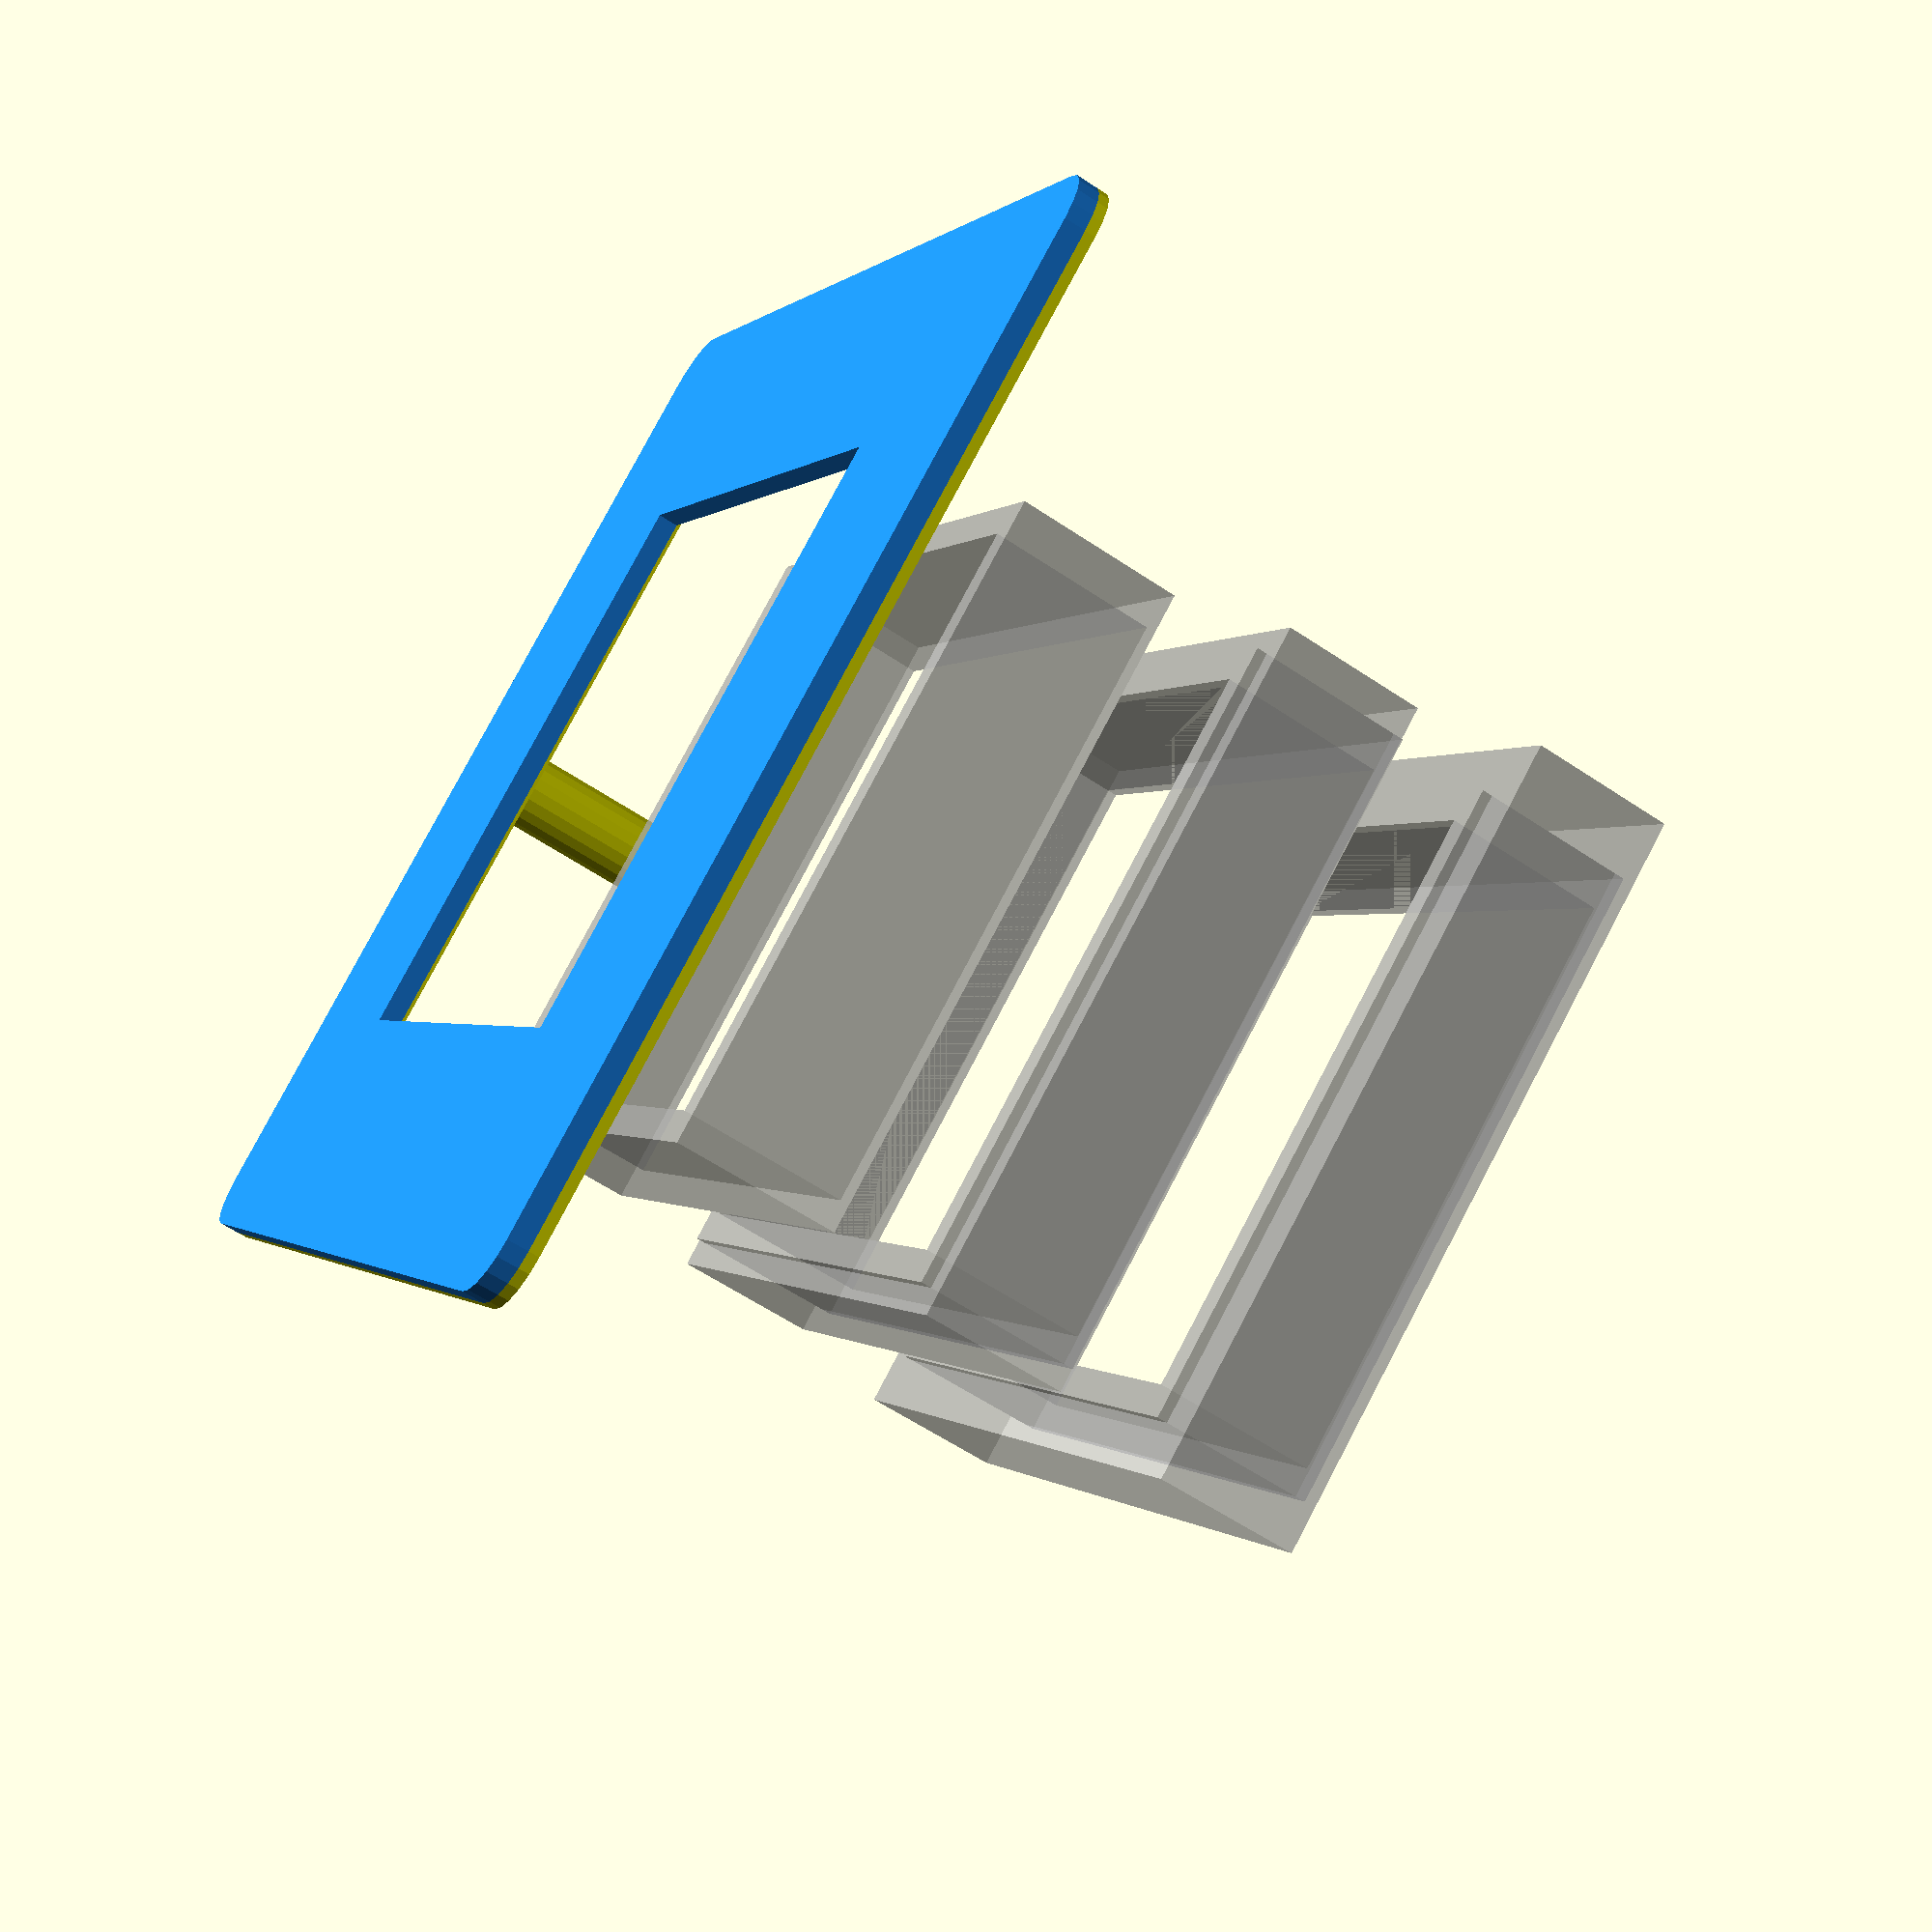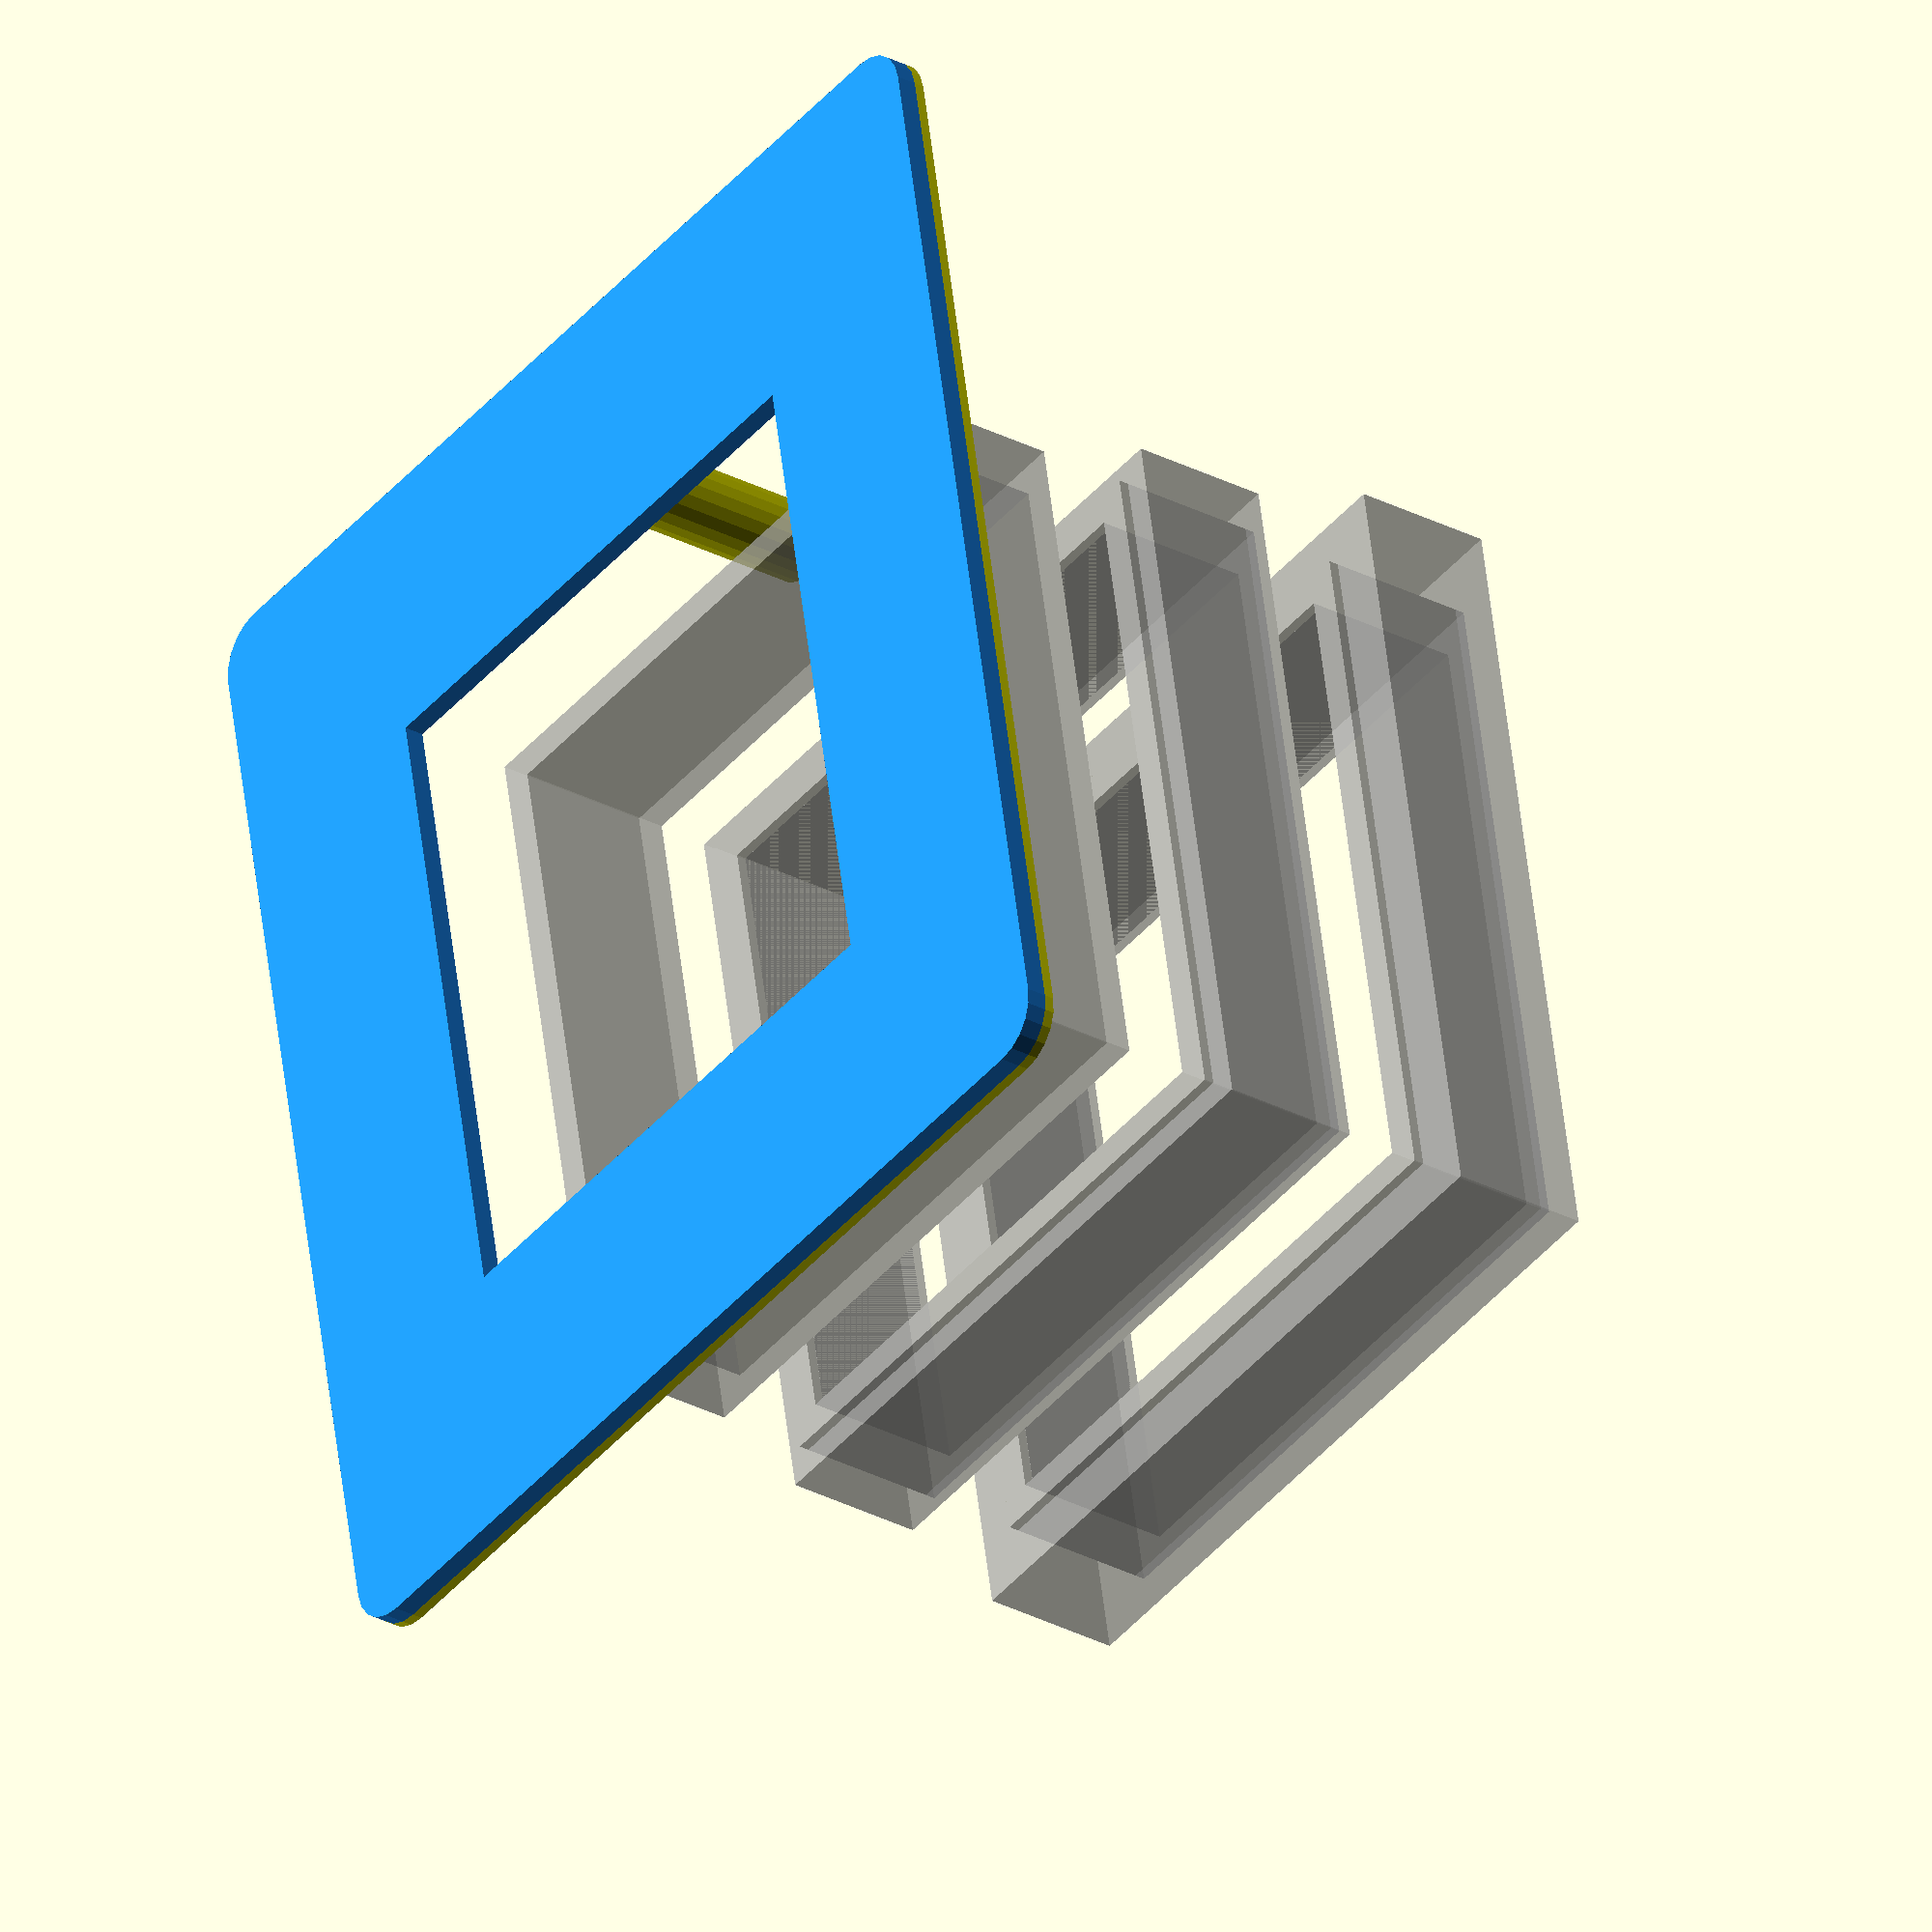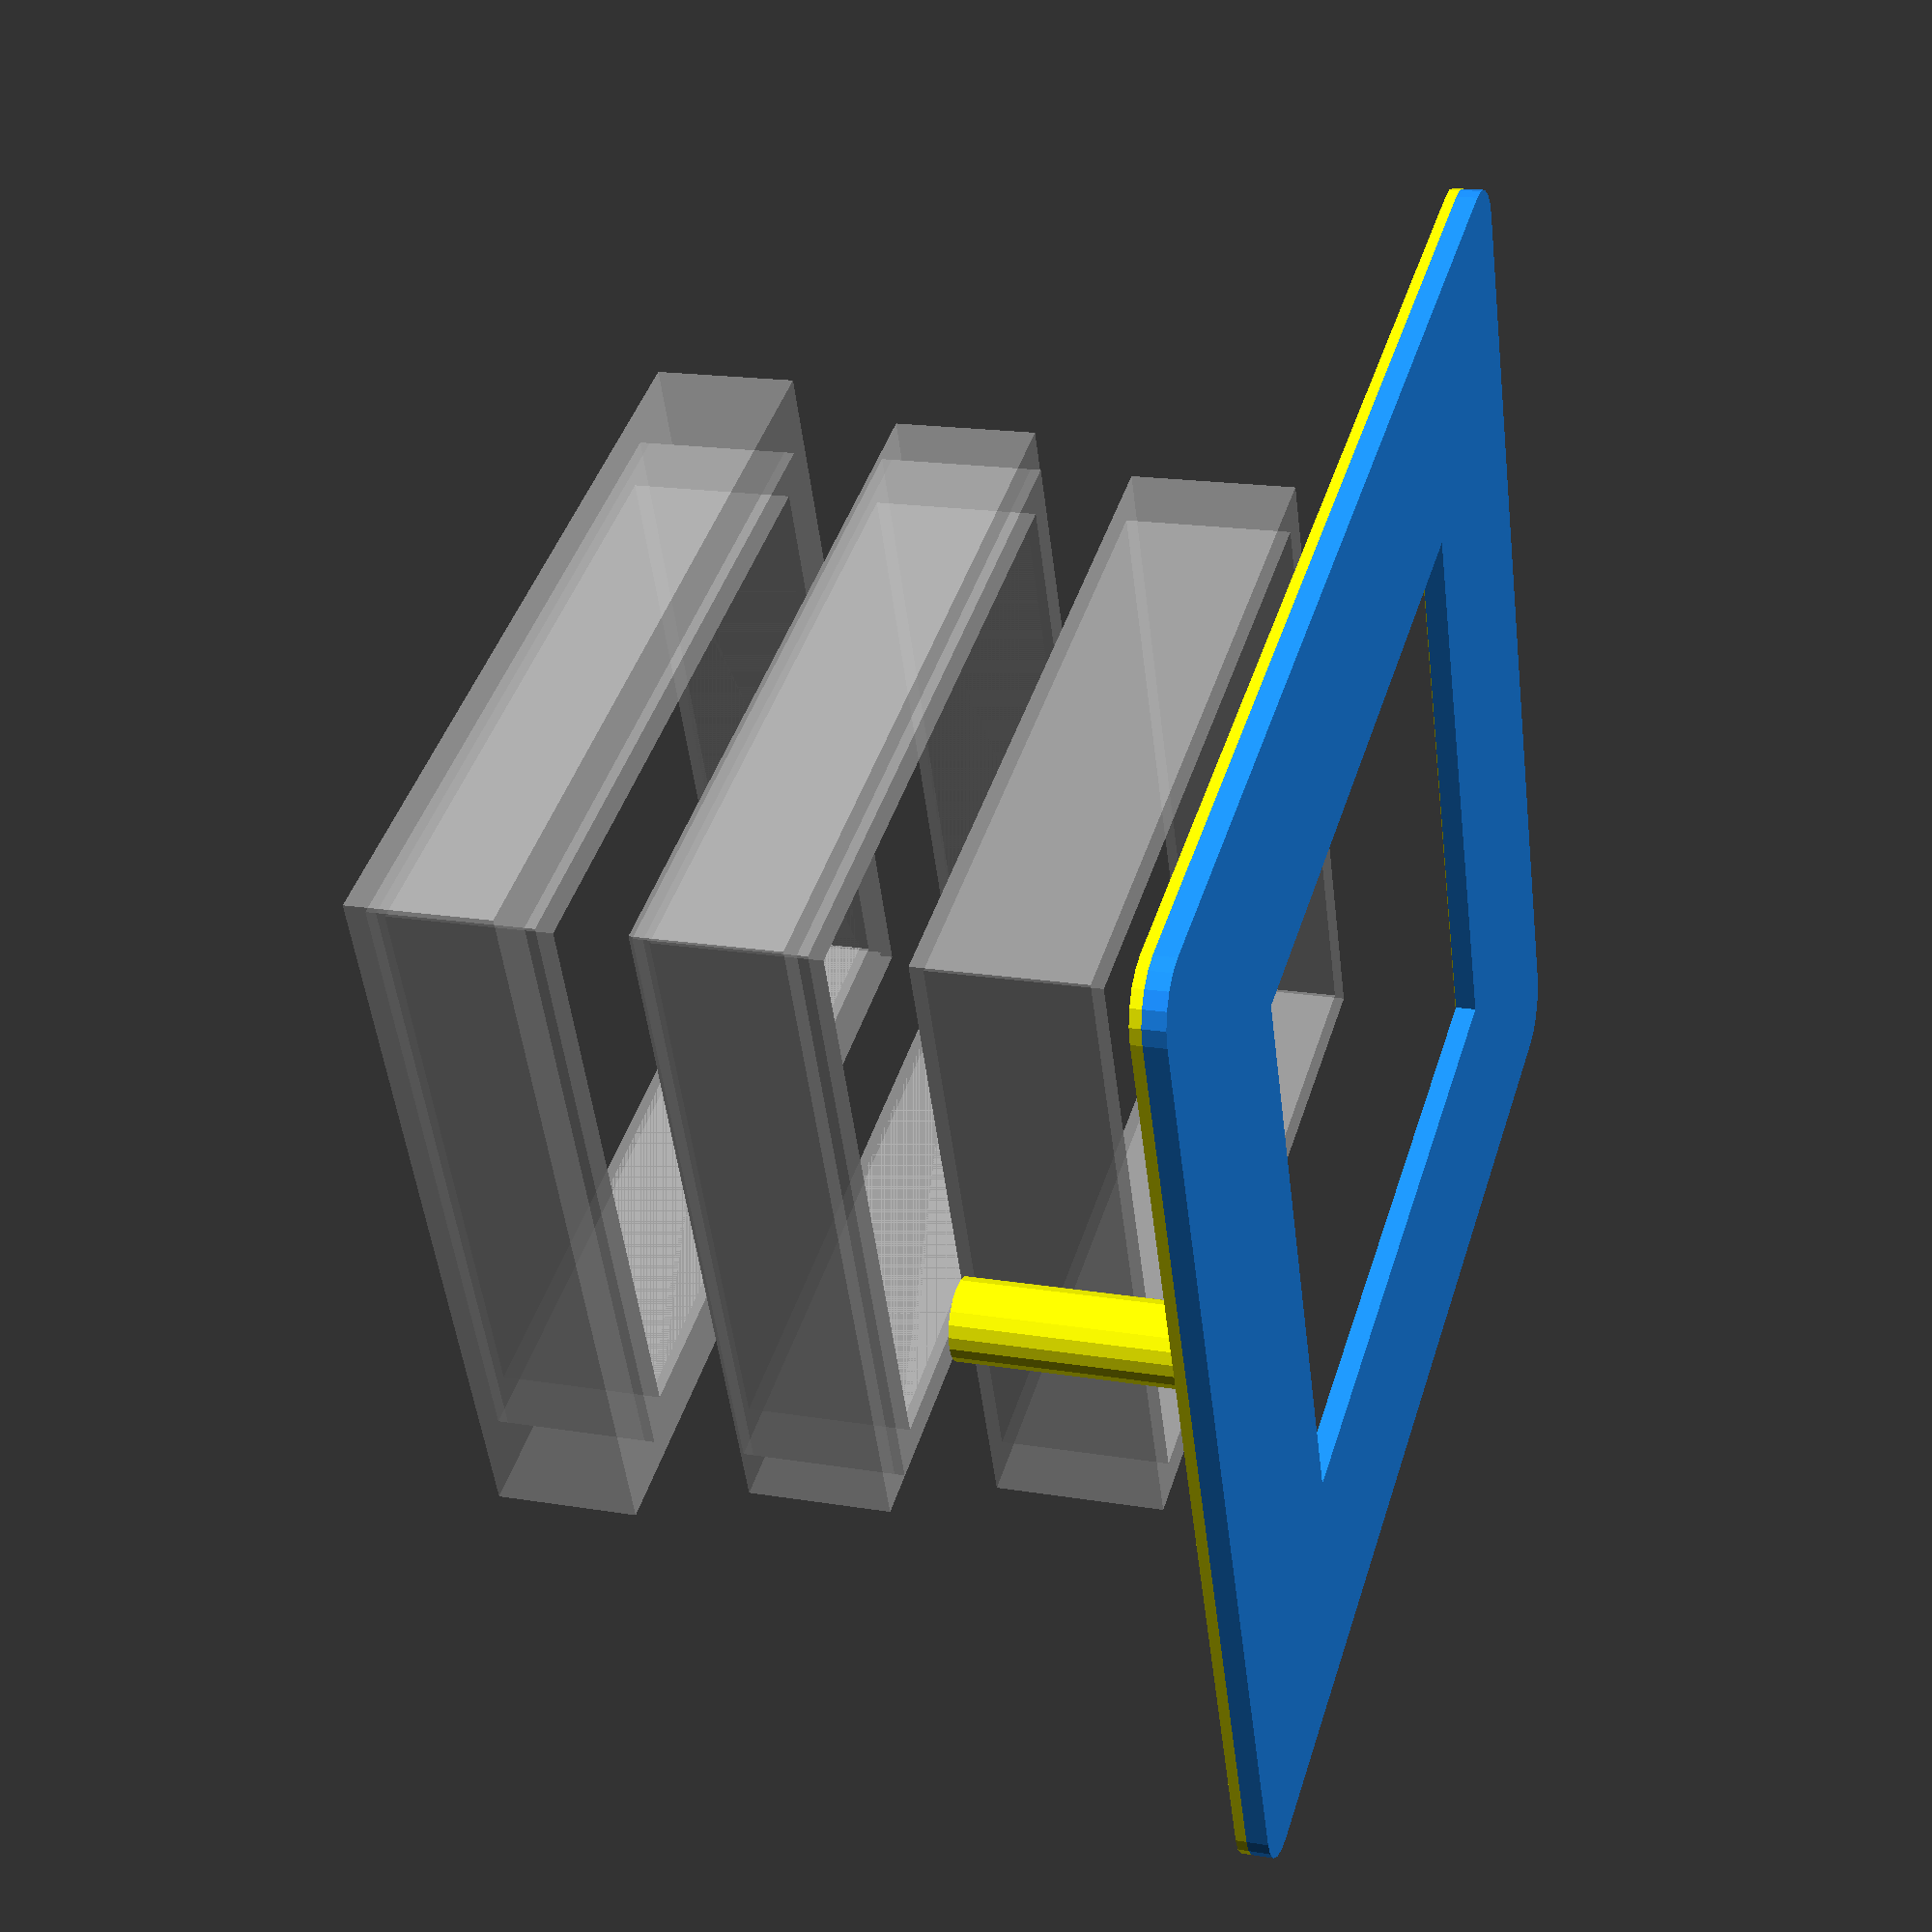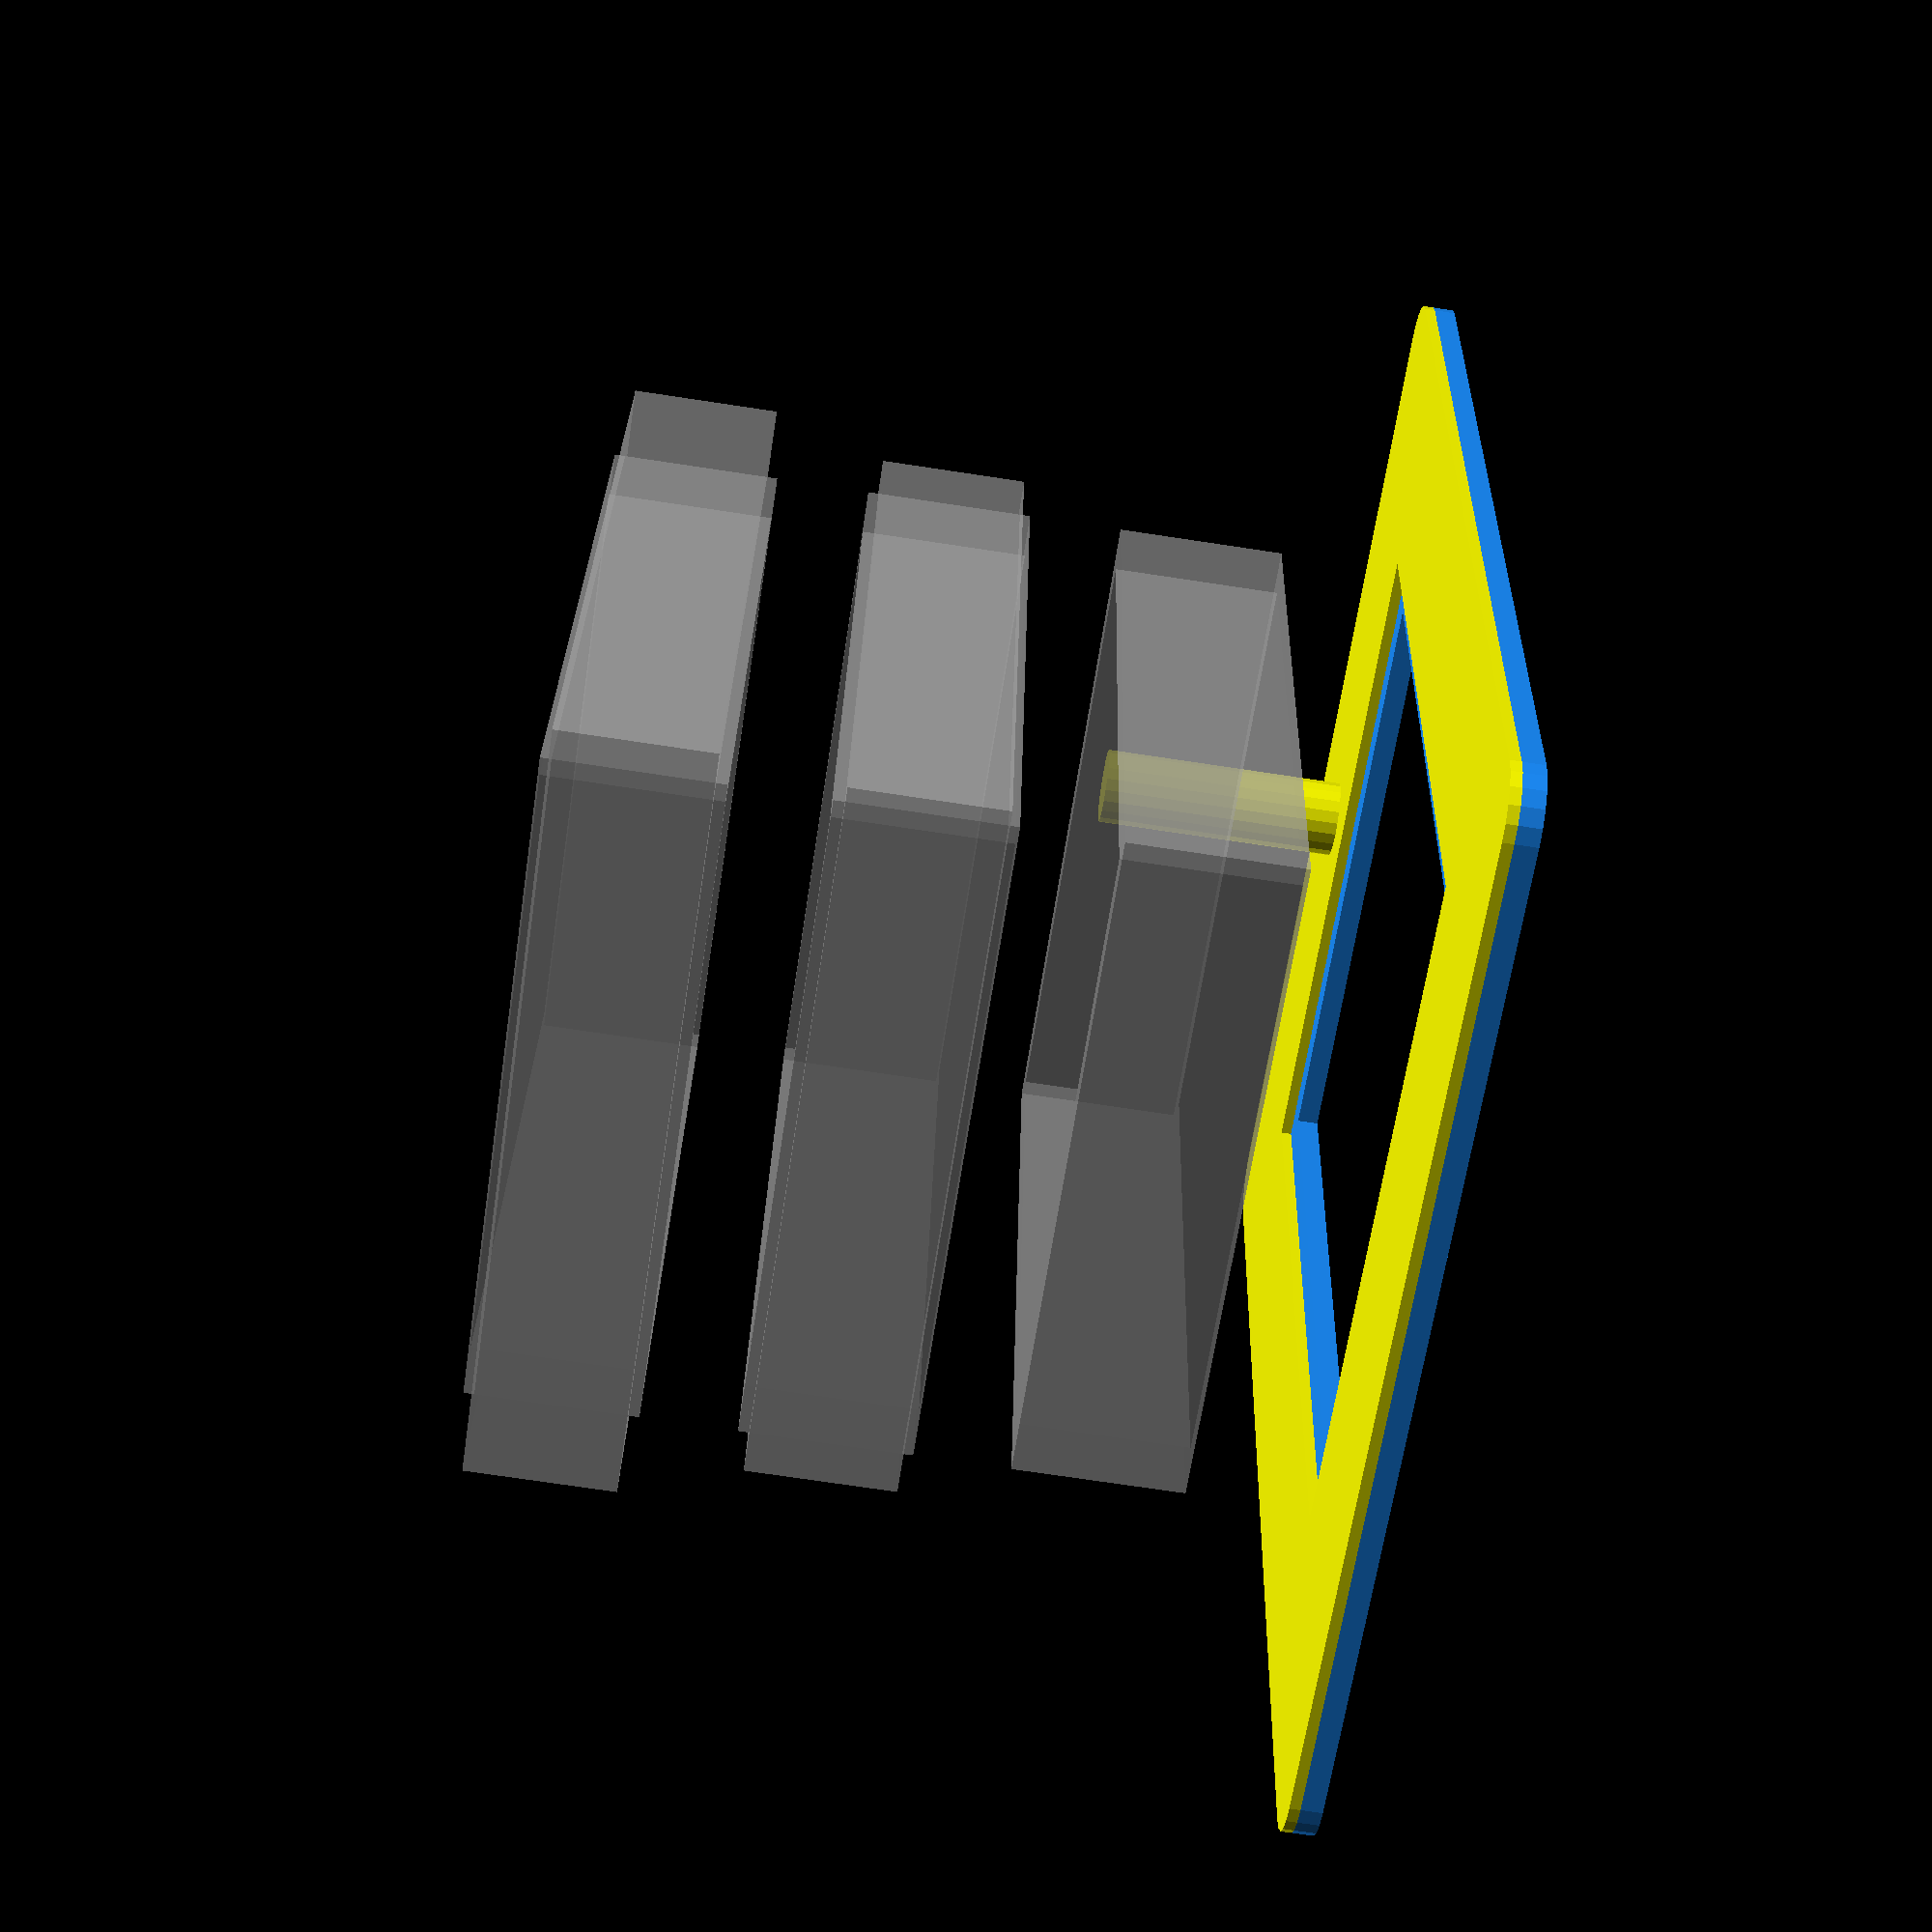
<openscad>

// it might be easier to just give it a lip of 1.2 + margin eg. 1.3
// simplies all the dimensions.

// for flange with top/bottom recesses 
// we would have 0.8 + 0.8 + 0.4 = 2mm
// while for two pieces we would get 1.2 * 2 == 2.4mm

// use singdole file and view both shapes, then just prefix with '%' when generate
// manufacturing stl

 
$fn = 20;

 
 
// Wall thickness>1.2mm, thinnest part≥0.8mm
 

fudge = 0.2;

radii = 2;
 
innerx = 23;
innery = 26.5;  // freecad was 26. should be 26.5 or 27

outerx = 42;
outery = 48;




// need a pro-trusion to meet minimum specs - 0.2,0.2,10
color("yellow")
 linear_extrude(10) {       
       // circ 
     translate([0, -(innery /2 + 5), 0 ] )
       circle( 3/2);         
}



holeface = 0.4;  // top , yello
endface = 0.8;    // bottom blue
wall = 1.2;    // 0.4 + 0.8
      
     

// top of flat part 0.8mm. with recess to hold vertical wall. extends above horizontal
// now 0.4mm
color("yellow")
 linear_extrude( holeface) { 
 
    difference() {  
        
        group() { 
        offset(r = radii)  
            square( [outerx - radii * 2, outery - radii * 2], center = true);         
        }
    
        group() {
            square( [innerx + (wall * 2) + (fudge * 2), innery + (wall * 2) + (fudge * 2)], center = true);
            
            /*
           // have to mirror text if put on bottom  
           // text engrave min. depth is 0.8mm. and 0.8mm  width.
           // so must be put on top, even if its the inside         
           translate( [0, (innery / 2) + 3.5, 0]) 
             //mirror([1,0,0])
               // text("main06.scad", 2.5, halign = "center"); 
            text("dsn06", 5, halign = "center");
     
             */
        }
    }
} 


// bottom of end-face part, descends below horizontal, which is butt end
// it is the bottom part that has the lip that needs to be thicker
translate([0,0,-endface ]) {
   color("dodgerblue") { 
   //     color("yellow") { 
 linear_extrude( endface) {  
    difference() {  
      
        offset(r = radii) 
           square( [outerx - radii * 2, outery - radii * 2], center = true);
        
        group() { 
           square( [innerx , innery ], center = true);
            
      
            
        }
    }
} }
}


 
//
// % transparent

// vertical wall height, for visualization only
// actually may want to generate both parts in the same file
%translate([0,0, 5 ] ) { 

 // eg. we (16 / 2) -0.4 - 0.4
 linear_extrude(16 / 2 - endface * 2) 
    difference() {  
        square( [innerx + (wall * 2), innery + (wall * 2)], center = true);
        square( [innerx , innery  ], center = true);
  }  
}


pad = 1;

%translate([0,0,15] ) { 

    group() {
 
        // inner square
     linear_extrude(16 / 2 - endface * 2) 
        difference() {  
            square( [innerx + (wall * 2), innery + (wall* 2)], center = true);
            square( [innerx , innery  ], center = true);
      }  

    // band
    translate([0,0, + holeface  ])
     linear_extrude(16 / 2 - wall * 2)  
        difference() {  
            square( [innerx + (wall * 2) + (pad * 2), innery + (wall * 2) + (pad * 2) ], center = true);
            square( [innerx , innery  ], center = true);
        }
    }
}


pad2 = 2;

%translate([0,0,25] ) { 

    group() {
        
     // inner square
     linear_extrude(16 / 2 - endface * 2) 
        difference() {  
            square( [innerx + (wall * 2), innery + (wall * 2) ], center = true);
            square( [innerx , innery  ], center = true);
      }  

    // band
    translate([0,0, + holeface  ])
     linear_extrude(16 / 2 - wall * 2)  
        difference() {  
            square( [innerx + (wall * 2) + (pad2 * 2), innery + (wall * 2) + (pad2 * 2)], center = true);
            square( [innerx , innery  ], center = true);
        }
      
    }
      
}





// can print derived parameter
echo (  "whoot", wall + fudge );




</openscad>
<views>
elev=60.5 azim=214.5 roll=235.6 proj=p view=solid
elev=209.8 azim=10.5 roll=307.7 proj=o view=wireframe
elev=162.0 azim=113.1 roll=72.0 proj=p view=wireframe
elev=72.2 azim=188.9 roll=81.4 proj=p view=solid
</views>
